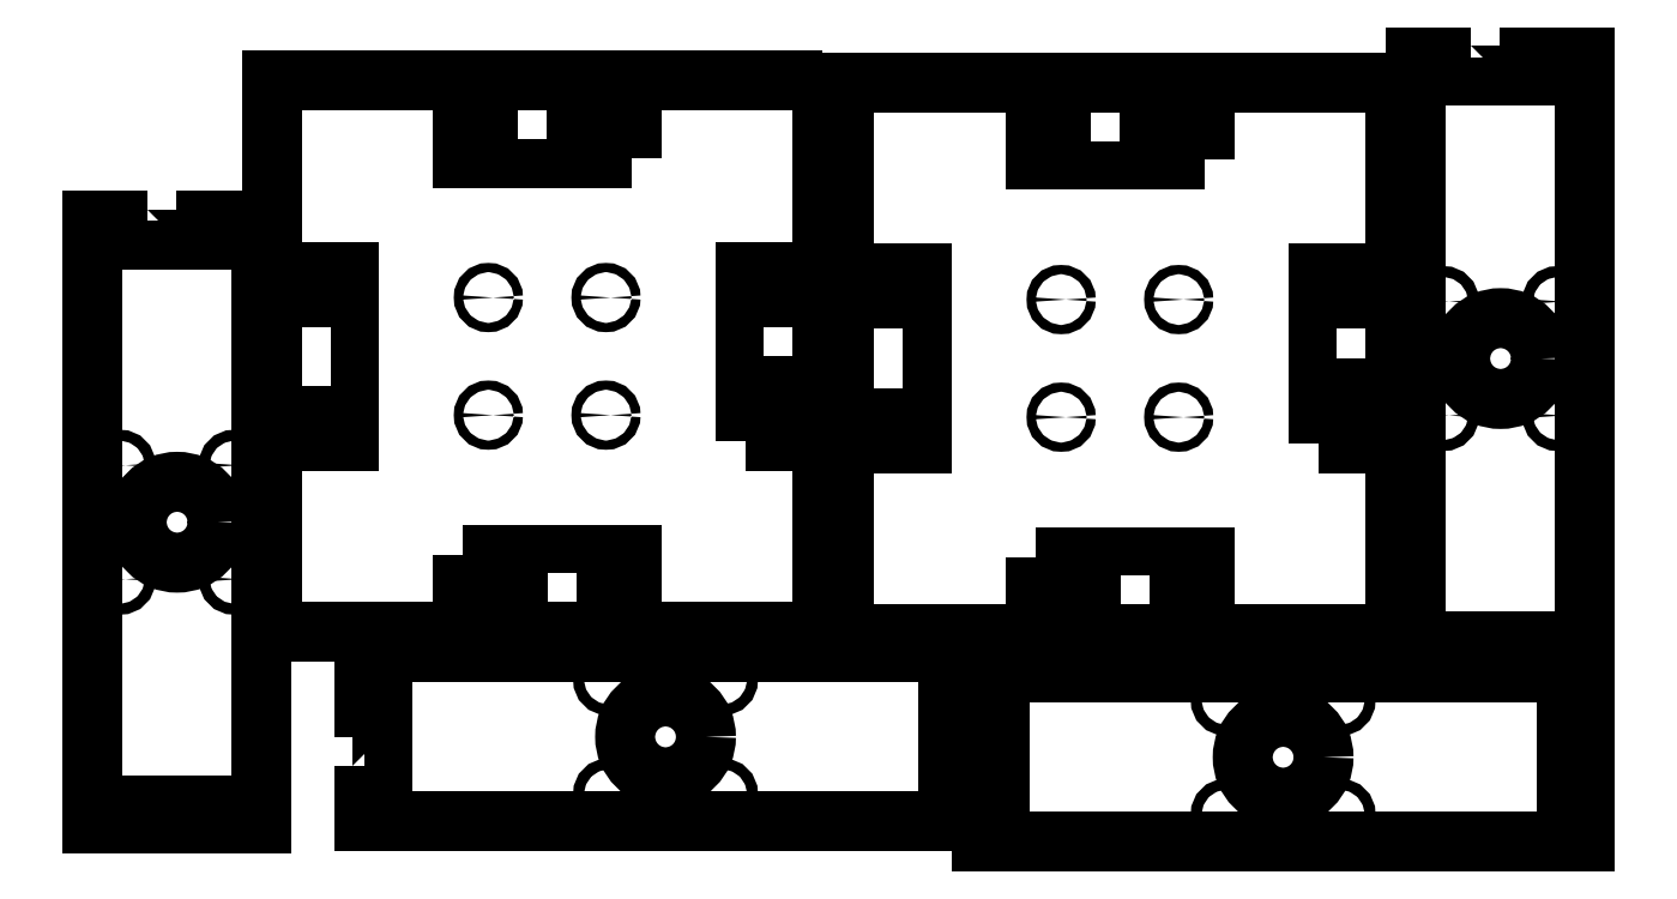
<metadata>
{"format":"dxf","ext":"dxf","renderer":"ezdxf+matplotlib","layout":"modelspace","background":"white","min_lineweight":24,"dpi":150}
</metadata>
<code>
0
SECTION
2
ENTITIES
0
LWPOLYLINE
8
0
90
4
70
1
43
0
10
-59
20
-8
10
-54
20
-8
10
-54
20
-23
10
-59
20
-23
0
LWPOLYLINE
8
0
90
4
70
1
43
0
10
-8
20
59
10
-8
20
54
10
-23
20
54
10
-23
20
59
0
CIRCLE
8
0
10
-16
20
-16
30
0
40
1.25
210
0
220
-0
230
1
0
LWPOLYLINE
8
0
90
4
70
1
43
0
10
-59
20
8
10
-59
20
23
10
-54
20
23
10
-54
20
8
0
LWPOLYLINE
8
0
90
4
70
1
43
0
10
59
20
8
10
54
20
8
10
54
20
23
10
59
20
23
0
LWPOLYLINE
8
0
90
4
70
1
43
0
10
23
20
54
10
8
20
54
10
8
20
59
10
23
20
59
0
LWPOLYLINE
8
0
90
4
70
1
43
0
10
8
20
-59
10
8
20
-54
10
23
20
-54
10
23
20
-59
0
LWPOLYLINE
8
0
90
4
70
1
43
0
10
-23
20
-54
10
-8
20
-54
10
-8
20
-59
10
-23
20
-59
0
CIRCLE
8
0
10
16
20
16
30
0
40
1.25
210
0
220
-0
230
1
0
CIRCLE
8
0
10
-16
20
16
30
0
40
1.25
210
0
220
-0
230
1
0
CIRCLE
8
0
10
16
20
-16
30
0
40
1.25
210
0
220
-0
230
1
0
LWPOLYLINE
8
0
90
4
70
1
43
0
10
54
20
-23
10
54
20
-8
10
59
20
-8
10
59
20
-23
0
LWPOLYLINE
8
0
90
4
70
1
43
0
10
75
20
75
10
-75
20
75
10
-75
20
-75
10
75
20
-75
0
CIRCLE
8
0
10
88.08
20
15.45
30
0
40
1.475
210
0
220
-0
230
1
0
CIRCLE
8
0
10
88.08
20
-15.55
30
0
40
1.475
210
0
220
-0
230
1
0
CIRCLE
8
0
10
119.1
20
-15.55
30
0
40
1.475
210
0
220
-0
230
1
0
CIRCLE
8
0
10
103.6
20
-0.04519
30
0
40
11
210
0
220
-0
230
1
0
CIRCLE
8
0
10
119.1
20
15.45
30
0
40
1.475
210
0
220
-0
230
1
0
LWPOLYLINE
8
0
90
12
70
1
43
0
10
95.58
20
81.95
10
80.58
20
81.95
10
80.58
20
-82.05
10
95.58
20
-82.05
10
95.58
20
-77.05
10
111.6
20
-77.05
10
111.6
20
-82.05
10
126.6
20
-82.05
10
126.6
20
81.95
10
111.6
20
81.95
10
111.6
20
76.95
10
95.58
20
76.95
0
CIRCLE
8
0
10
28.91
20
-124
30
0
40
1.475
210
0
220
-0
230
1
0
CIRCLE
8
0
10
59.91
20
-124
30
0
40
1.475
210
0
220
-0
230
1
0
CIRCLE
8
0
10
59.91
20
-93.04
30
0
40
1.475
210
0
220
-0
230
1
0
CIRCLE
8
0
10
44.41
20
-108.5
30
0
40
11
210
0
220
-0
230
1
0
CIRCLE
8
0
10
28.91
20
-93.04
30
0
40
1.475
210
0
220
-0
230
1
0
LWPOLYLINE
8
0
90
12
70
1
43
0
10
-37.59
20
-116.5
10
-37.59
20
-131.5
10
126.4
20
-131.5
10
126.4
20
-116.5
10
121.4
20
-116.5
10
121.4
20
-100.5
10
126.4
20
-100.5
10
126.4
20
-85.54
10
-37.59
20
-85.54
10
-37.59
20
-100.5
10
-32.59
20
-100.5
10
-32.59
20
-116.5
0
CIRCLE
8
0
10
-139.1
20
-118.5
30
0
40
1.475
210
0
220
-0
230
1
0
CIRCLE
8
0
10
-108.1
20
-118.5
30
0
40
1.475
210
0
220
-0
230
1
0
CIRCLE
8
0
10
-108.1
20
-87.5
30
0
40
1.475
210
0
220
-0
230
1
0
CIRCLE
8
0
10
-123.6
20
-103
30
0
40
11
210
0
220
-0
230
1
0
CIRCLE
8
0
10
-139.1
20
-87.5
30
0
40
1.475
210
0
220
-0
230
1
0
LWPOLYLINE
8
0
90
12
70
1
43
0
10
-205.6
20
-111
10
-205.6
20
-126
10
-41.64
20
-126
10
-41.64
20
-111
10
-46.64
20
-111
10
-46.64
20
-95
10
-41.64
20
-95
10
-41.64
20
-80
10
-205.6
20
-80
10
-205.6
20
-95
10
-200.6
20
-95
10
-200.6
20
-111
0
LWPOLYLINE
8
0
90
4
70
1
43
0
10
-214.8
20
-7.445
10
-209.8
20
-7.445
10
-209.8
20
-22.45
10
-214.8
20
-22.45
0
LWPOLYLINE
8
0
90
4
70
1
43
0
10
-163.8
20
59.55
10
-163.8
20
54.55
10
-178.8
20
54.55
10
-178.8
20
59.55
0
CIRCLE
8
0
10
-171.8
20
-15.45
30
0
40
1.25
210
0
220
-0
230
1
0
LWPOLYLINE
8
0
90
4
70
1
43
0
10
-214.8
20
8.555
10
-214.8
20
23.55
10
-209.8
20
23.55
10
-209.8
20
8.555
0
LWPOLYLINE
8
0
90
4
70
1
43
0
10
-96.85
20
8.555
10
-101.8
20
8.555
10
-101.8
20
23.55
10
-96.85
20
23.55
0
LWPOLYLINE
8
0
90
4
70
1
43
0
10
-132.8
20
54.55
10
-147.8
20
54.55
10
-147.8
20
59.55
10
-132.8
20
59.55
0
LWPOLYLINE
8
0
90
4
70
1
43
0
10
-147.8
20
-58.45
10
-147.8
20
-53.45
10
-132.8
20
-53.45
10
-132.8
20
-58.45
0
LWPOLYLINE
8
0
90
4
70
1
43
0
10
-178.8
20
-53.45
10
-163.8
20
-53.45
10
-163.8
20
-58.45
10
-178.8
20
-58.45
0
CIRCLE
8
0
10
-139.8
20
16.55
30
0
40
1.25
210
0
220
-0
230
1
0
CIRCLE
8
0
10
-171.8
20
16.55
30
0
40
1.25
210
0
220
-0
230
1
0
CIRCLE
8
0
10
-139.8
20
-15.45
30
0
40
1.25
210
0
220
-0
230
1
0
LWPOLYLINE
8
0
90
4
70
1
43
0
10
-101.8
20
-22.45
10
-101.8
20
-7.445
10
-96.85
20
-7.445
10
-96.85
20
-22.45
0
LWPOLYLINE
8
0
90
4
70
1
43
0
10
-80.85
20
75.55
10
-230.8
20
75.55
10
-230.8
20
-74.45
10
-80.85
20
-74.45
0
CIRCLE
8
0
10
-272
20
-29.08
30
0
40
1.475
210
0
220
-0
230
1
0
CIRCLE
8
0
10
-272
20
-60.08
30
0
40
1.475
210
0
220
-0
230
1
0
CIRCLE
8
0
10
-241
20
-60.08
30
0
40
1.475
210
0
220
-0
230
1
0
CIRCLE
8
0
10
-256.5
20
-44.58
30
0
40
11
210
0
220
-0
230
1
0
CIRCLE
8
0
10
-241
20
-29.08
30
0
40
1.475
210
0
220
-0
230
1
0
LWPOLYLINE
8
0
90
12
70
1
43
0
10
-264.5
20
37.42
10
-279.5
20
37.42
10
-279.5
20
-126.6
10
-264.5
20
-126.6
10
-264.5
20
-121.6
10
-248.5
20
-121.6
10
-248.5
20
-126.6
10
-233.5
20
-126.6
10
-233.5
20
37.42
10
-248.5
20
37.42
10
-248.5
20
32.42
10
-264.5
20
32.42
0
ENDSEC
0
EOF

</code>
